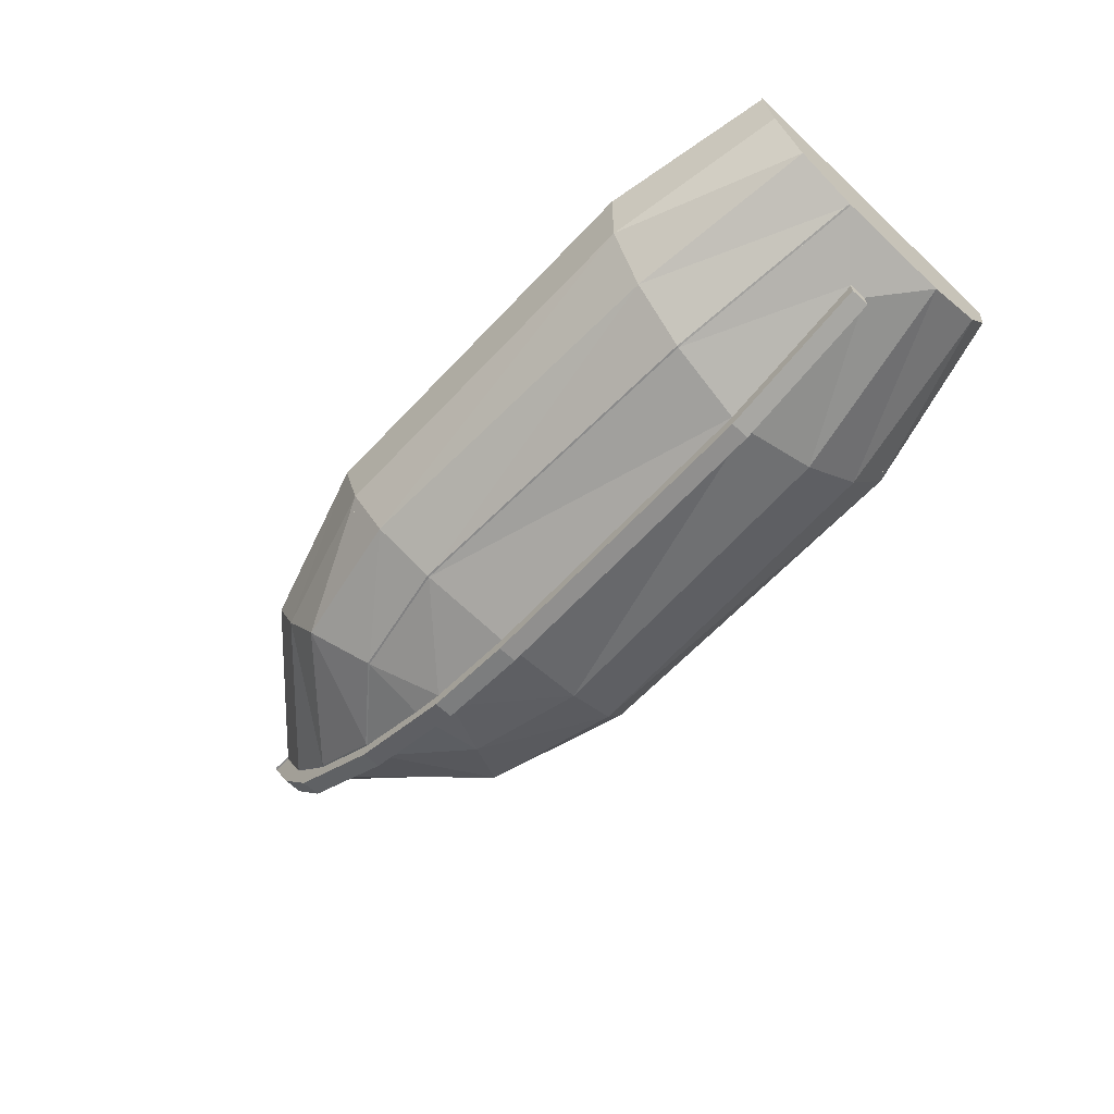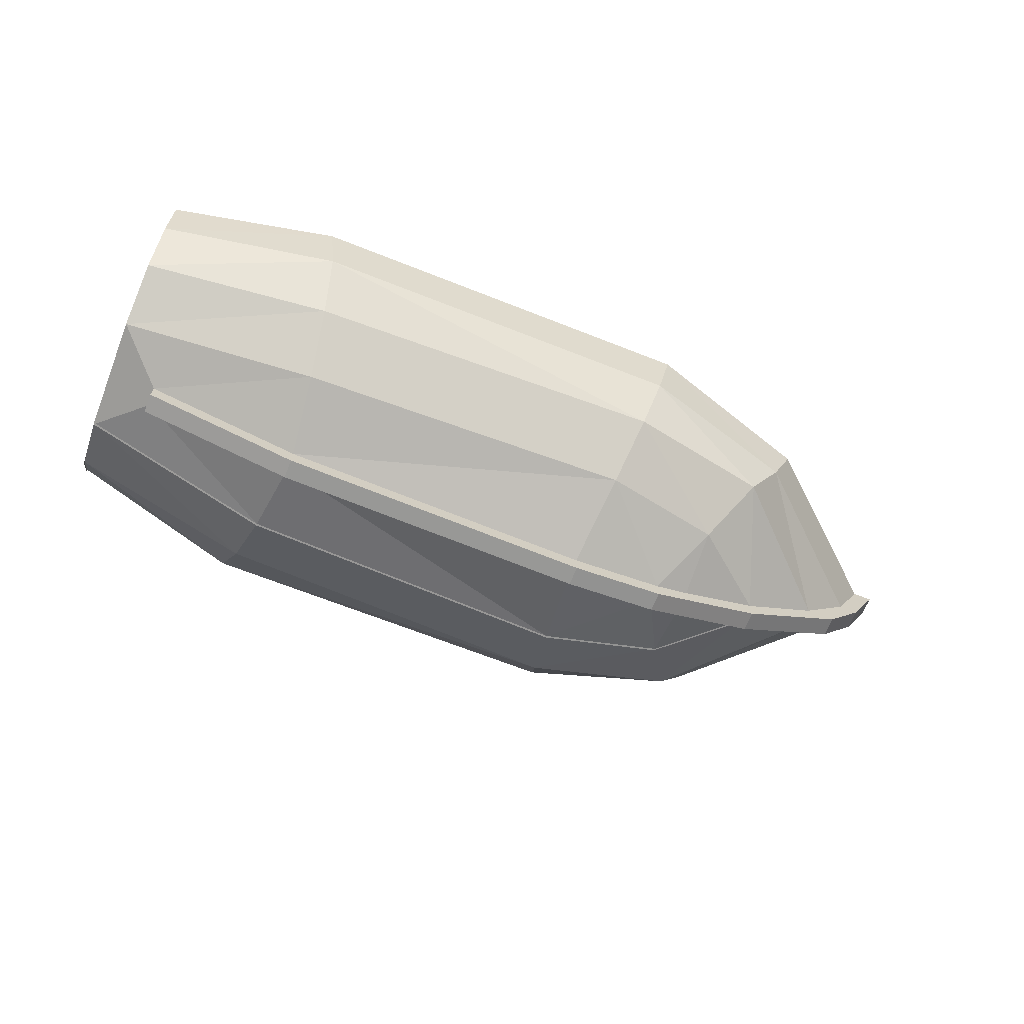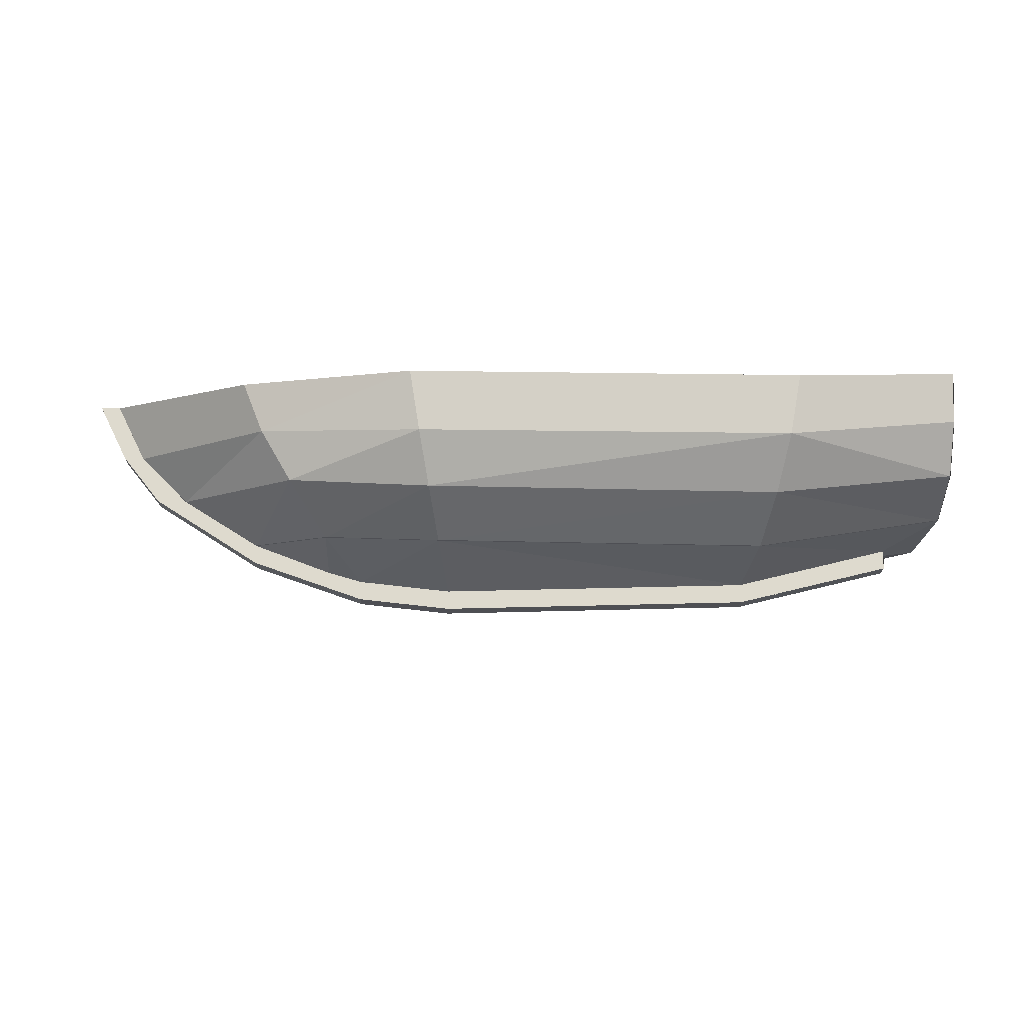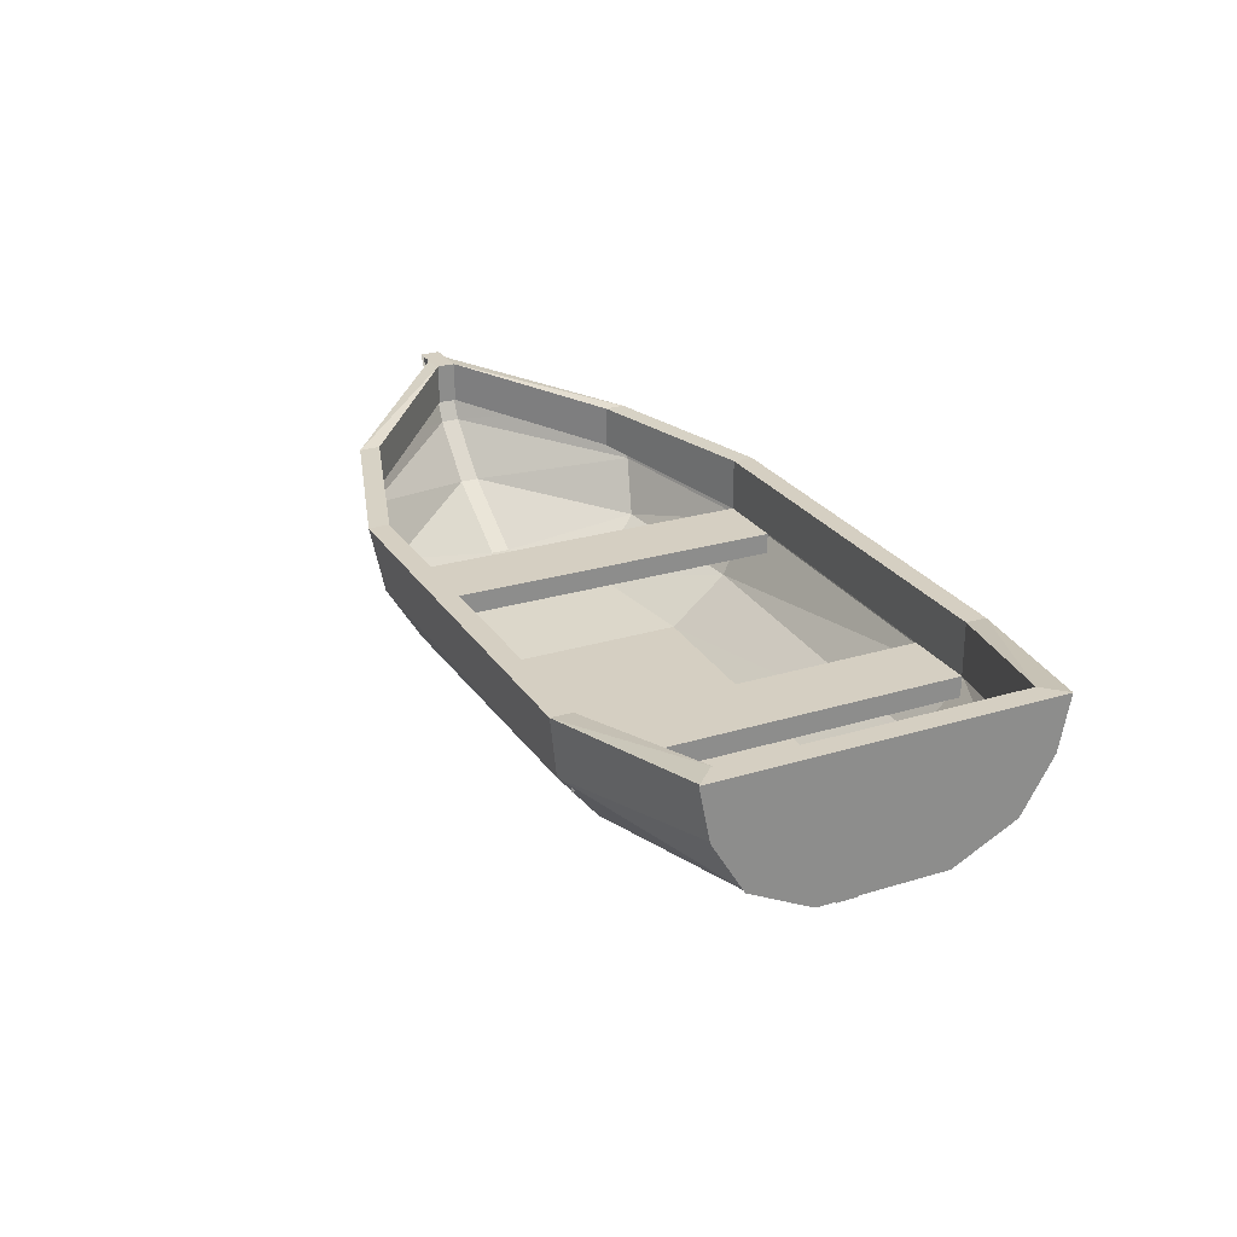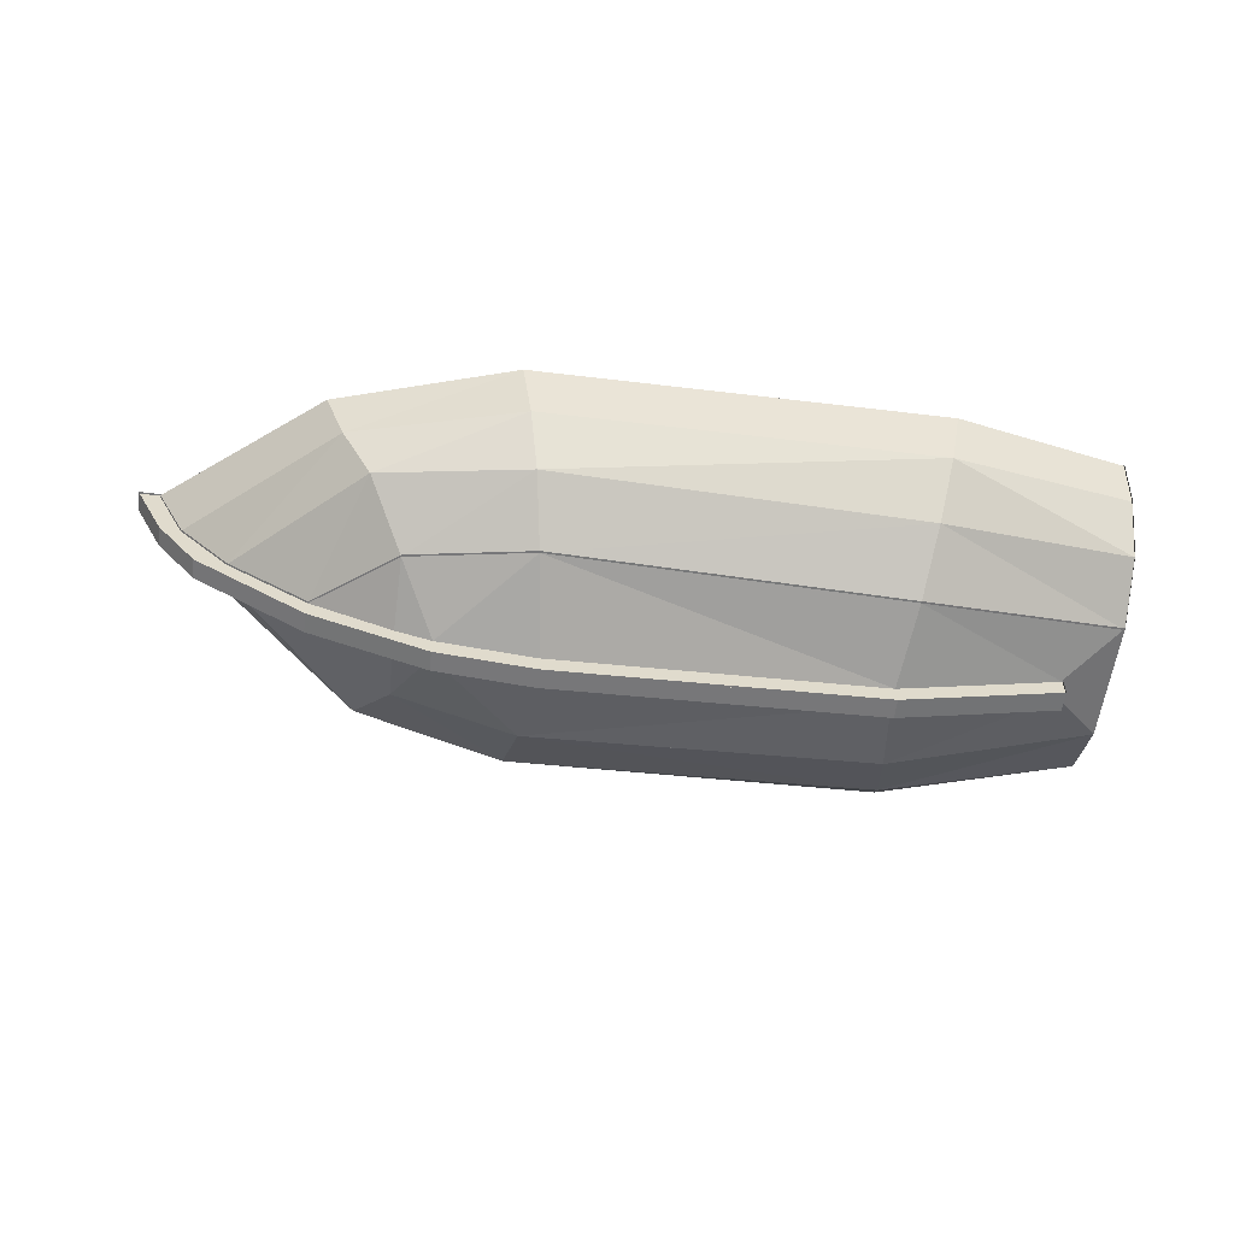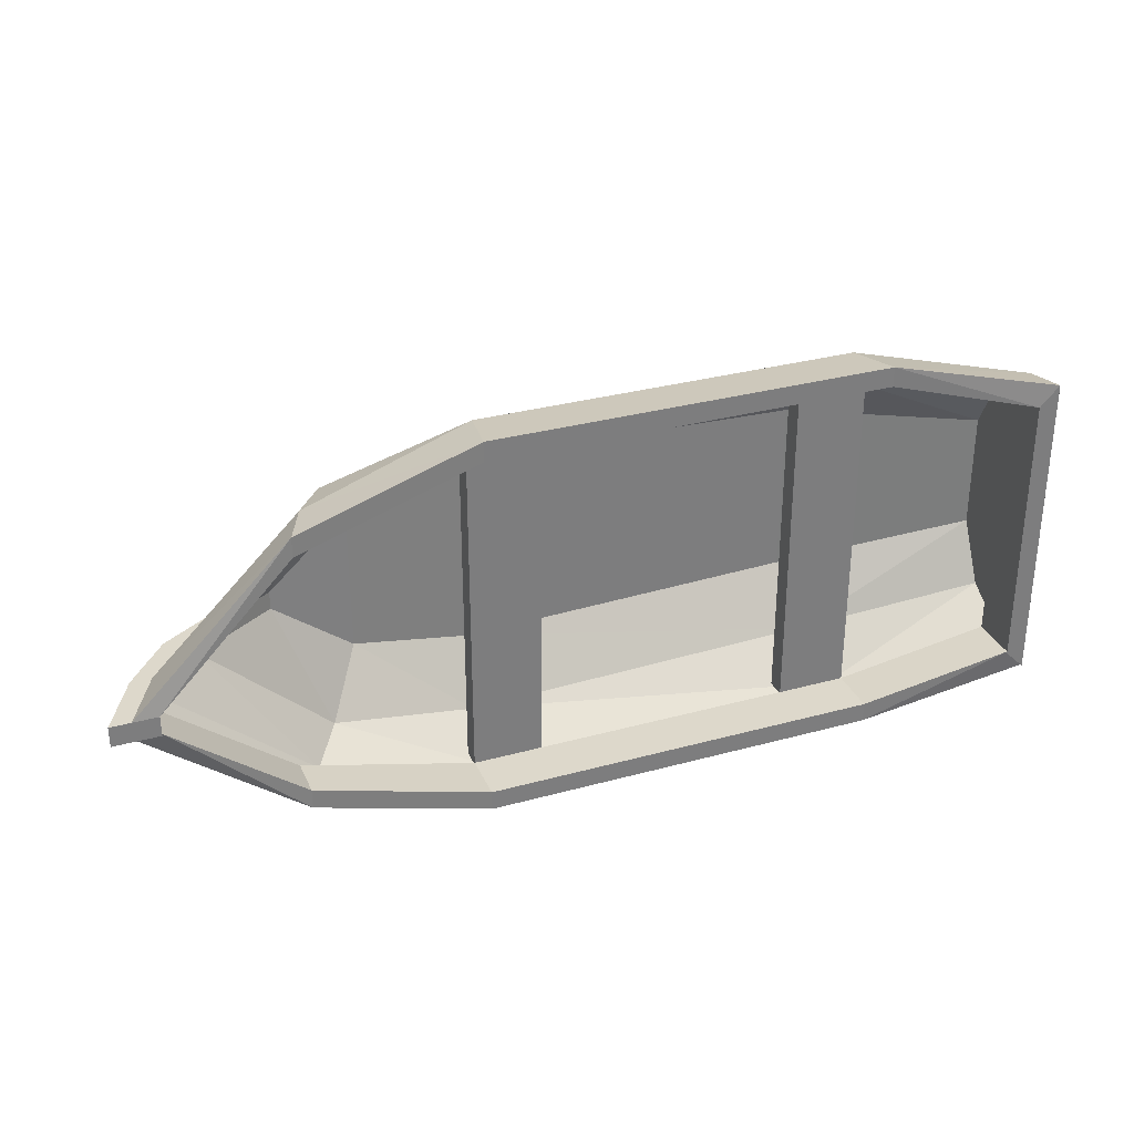
<metadata>
{"format":"obj","ext":"obj","renderer":"f3d","projection":"perspective","resolution":1024,"background":"white","views":[{"elev":-63.9,"azim":-133.3,"up":"+Y"},{"elev":-68.0,"azim":-21.5,"up":"+Y"},{"elev":-18.3,"azim":178.3,"up":"+Y"},{"elev":25.9,"azim":-115.9,"up":"+Y"},{"elev":-57.3,"azim":172.9,"up":"+Y"},{"elev":31.5,"azim":158.7,"up":"+Z"}]}
</metadata>
<code>
v  31.6 9.978 15.97
v  48.78 12.75 1
v  46.11 12.75 0.9902
v  31.6 9.978 13.75
v  -32.15 9.424 19.85
v  -32.15 9.424 22.07
v  12.2 9.424 22.07
v  12.2 9.424 19.85
v  39.91 0.5543 1
v  43.24 0.5543 1
v  45.46 6.098 1
v  47.67 6.098 1
v  11.09 2.772 20.96
v  -31.04 2.772 20.96
v  29.38 4.435 15.41
v  46.11 8.315 0.9902
v  31.6 5.543 13.75
v  12.2 3.88 19.85
v  -32.15 3.88 19.85
v  51 12.75 1
v  8.87 -7.207 10.98
v  9.978 -2.772 17.63
v  -29.93 -2.772 16.52
v  -28.83 -7.207 9.87
v  26.05 -1.109 14.3
v  22.17 -6.098 8.207
v  -27.72 -9.424 1
v  -27.72 -11.64 1
v  7.761 -10.53 1
v  7.761 -12.75 1
v  18.29 -11.64 1
v  18.29 -9.424 1
v  22.17 -8.315 1
v  31.04 -4.989 1
v  31.04 -7.207 1
v  -51 6.098 16.52
v  -51 11.64 17.63
v  -51 0.5543 13.2
v  -51 -2.772 6.543
v  -45.46 -4.989 1
v  -48.78 11.64 15.41
v  -48.78 6.098 15.41
v  -45.46 -7.207 1
v  48.78 12.75 -1
v  31.6 9.978 -15.97
v  46.11 12.75 -0.9902
v  31.6 9.978 -13.75
v  -32.15 9.424 -22.07
v  -32.15 9.424 -19.85
v  12.2 9.424 -22.07
v  12.2 9.424 -19.85
v  43.24 0.5543 -1
v  39.91 0.5543 -1
v  45.46 6.098 -1
v  47.67 6.098 -1
v  11.09 2.772 -20.96
v  -31.04 2.772 -20.96
v  29.38 4.435 -15.41
v  46.11 8.315 -0.9902
v  31.6 5.543 -13.75
v  12.2 3.88 -19.85
v  -32.15 3.88 -19.85
v  51 12.75 -1
v  9.978 -2.772 -17.63
v  8.87 -7.207 -10.98
v  -29.93 -2.772 -16.52
v  -28.83 -7.207 -9.87
v  26.05 -1.109 -14.3
v  22.17 -6.098 -8.207
v  -27.72 -11.64 -1
v  -27.72 -9.424 -1
v  7.761 -10.53 -1
v  7.761 -12.75 -1
v  18.29 -11.64 -1
v  18.29 -9.424 -1
v  22.17 -8.315 -1
v  31.04 -4.989 -1
v  31.04 -7.207 -1
v  -51 6.098 -16.52
v  -51 11.64 -17.63
v  -51 0.5543 -13.2
v  -51 -2.772 -6.543
v  -45.46 -4.989 -1
v  -48.78 11.64 -15.41
v  -48.78 6.098 -15.41
v  -45.46 -7.207 -1
v  39.91 0.5543 -1.217
v  31.04 -4.989 -1.217
v  45.46 6.098 -1.217
v  48.78 12.75 -1.217
v  46.11 8.315 -1.227
v  46.11 12.75 -1.227
v  22.17 -6.098 -8.424
v  8.87 -7.207 -11.2
v  -28.83 -7.207 -10.09
v  -51 -2.772 -6.761
v  -45.46 -4.989 -1.217
v  -45.46 -7.207 -1.217
v  51 12.75 -1.217
v  -27.72 -11.64 -1.217
v  7.761 -12.75 -1.217
v  18.29 -11.64 -1.217
v  31.04 -7.207 -1.217
v  43.24 0.5543 -1.217
v  47.67 6.098 -1.217
v  -32.15 3.88 -20.07
v  -32.15 1.663 -20.07
v  -32.15 1.663 19.85
v  -24.39 1.663 -20.07
v  -24.39 3.88 -20.07
v  -24.39 1.663 19.85
v  -24.39 3.88 19.85
v  12.2 1.663 -20.07
v  12.2 3.88 -20.07
v  12.2 1.663 19.85
v  4.435 3.88 -20.07
v  4.435 1.663 -20.07
v  4.435 3.88 19.85
v  4.435 1.663 19.85
v  -48.78 6.098 -15.63
v  -48.78 11.64 -15.63
v  -51 11.64 -17.85
v  -51 0.5543 -13.41
v  -51 6.098 -16.74
g Layer_02zw
f 1 2 3
f 1 3 4
f 5 6 7
f 7 8 5
f 8 7 4
f 1 4 7
f 9 10 11
f 12 11 10
f 13 7 6
f 6 14 13
f 1 7 15
f 15 7 13
f 11 2 1
f 11 1 15
f 3 16 17
f 17 4 3
f 4 17 8
f 18 8 17
f 8 18 19
f 19 5 8
f 11 12 20
f 20 2 11
f 21 22 23
f 21 23 24
f 22 25 26
f 26 22 21
f 27 28 29
f 30 29 28
f 29 30 31
f 31 32 29
f 21 24 27
f 21 27 29
f 21 29 32
f 21 32 26
f 32 33 26
f 26 33 34
f 32 31 34
f 35 34 31
f 22 13 14
f 22 14 23
f 13 22 25
f 13 25 15
f 9 34 25
f 25 34 26
f 25 9 15
f 15 9 11
f 34 35 10
f 10 9 34
f 14 6 36
f 36 6 37
f 23 14 38
f 38 14 36
f 24 23 39
f 39 23 38
f 27 24 40
f 40 24 39
f 5 41 6
f 6 41 37
f 5 19 41
f 42 41 19
f 40 43 28
f 28 27 40
f 44 45 46
f 46 45 47
f 48 49 50
f 51 50 49
f 50 51 47
f 47 45 50
f 52 53 54
f 54 55 52
f 50 56 48
f 57 48 56
f 50 45 58
f 50 58 56
f 44 54 45
f 45 54 58
f 59 46 60
f 47 60 46
f 60 47 51
f 51 61 60
f 61 51 62
f 49 62 51
f 55 54 63
f 44 63 54
f 64 65 66
f 66 65 67
f 64 68 69
f 64 69 65
f 70 71 72
f 72 73 70
f 73 72 74
f 75 74 72
f 67 65 71
f 71 65 72
f 72 65 75
f 75 65 69
f 76 75 69
f 76 69 77
f 74 75 77
f 77 78 74
f 56 64 57
f 57 64 66
f 64 56 68
f 68 56 58
f 53 77 68
f 68 77 69
f 53 68 58
f 53 58 54
f 78 77 52
f 53 52 77
f 48 57 79
f 48 79 80
f 57 66 81
f 57 81 79
f 66 67 82
f 66 82 81
f 67 71 83
f 67 83 82
f 84 49 48
f 84 48 80
f 62 49 84
f 84 85 62
f 86 83 70
f 71 70 83
f 9 87 34
f 88 34 87
f 11 89 87
f 87 9 11
f 2 90 11
f 89 11 90
f 91 16 3
f 3 92 91
f 93 26 34
f 34 88 93
f 94 21 26
f 26 93 94
f 95 24 94
f 94 21 24
f 24 95 96
f 96 39 24
f 97 40 96
f 39 96 40
f 98 43 40
f 40 97 98
f 2 20 90
f 99 90 20
f 100 28 43
f 43 98 100
f 101 30 100
f 28 100 30
f 102 31 30
f 30 101 102
f 103 35 102
f 31 102 35
f 104 10 35
f 35 103 104
f 105 12 104
f 10 104 12
f 99 20 12
f 12 105 99
f 92 3 90
f 2 90 3
f 106 107 19
f 108 19 107
f 109 110 111
f 112 111 110
f 113 114 115
f 18 115 114
f 116 117 118
f 119 118 117
f 110 106 112
f 19 112 106
f 114 116 18
f 118 18 116
f 41 42 120
f 120 121 41
f 121 122 41
f 37 41 122
f 38 123 96
f 96 39 38
f 36 124 38
f 123 38 124
f 37 122 124
f 124 36 37

</code>
